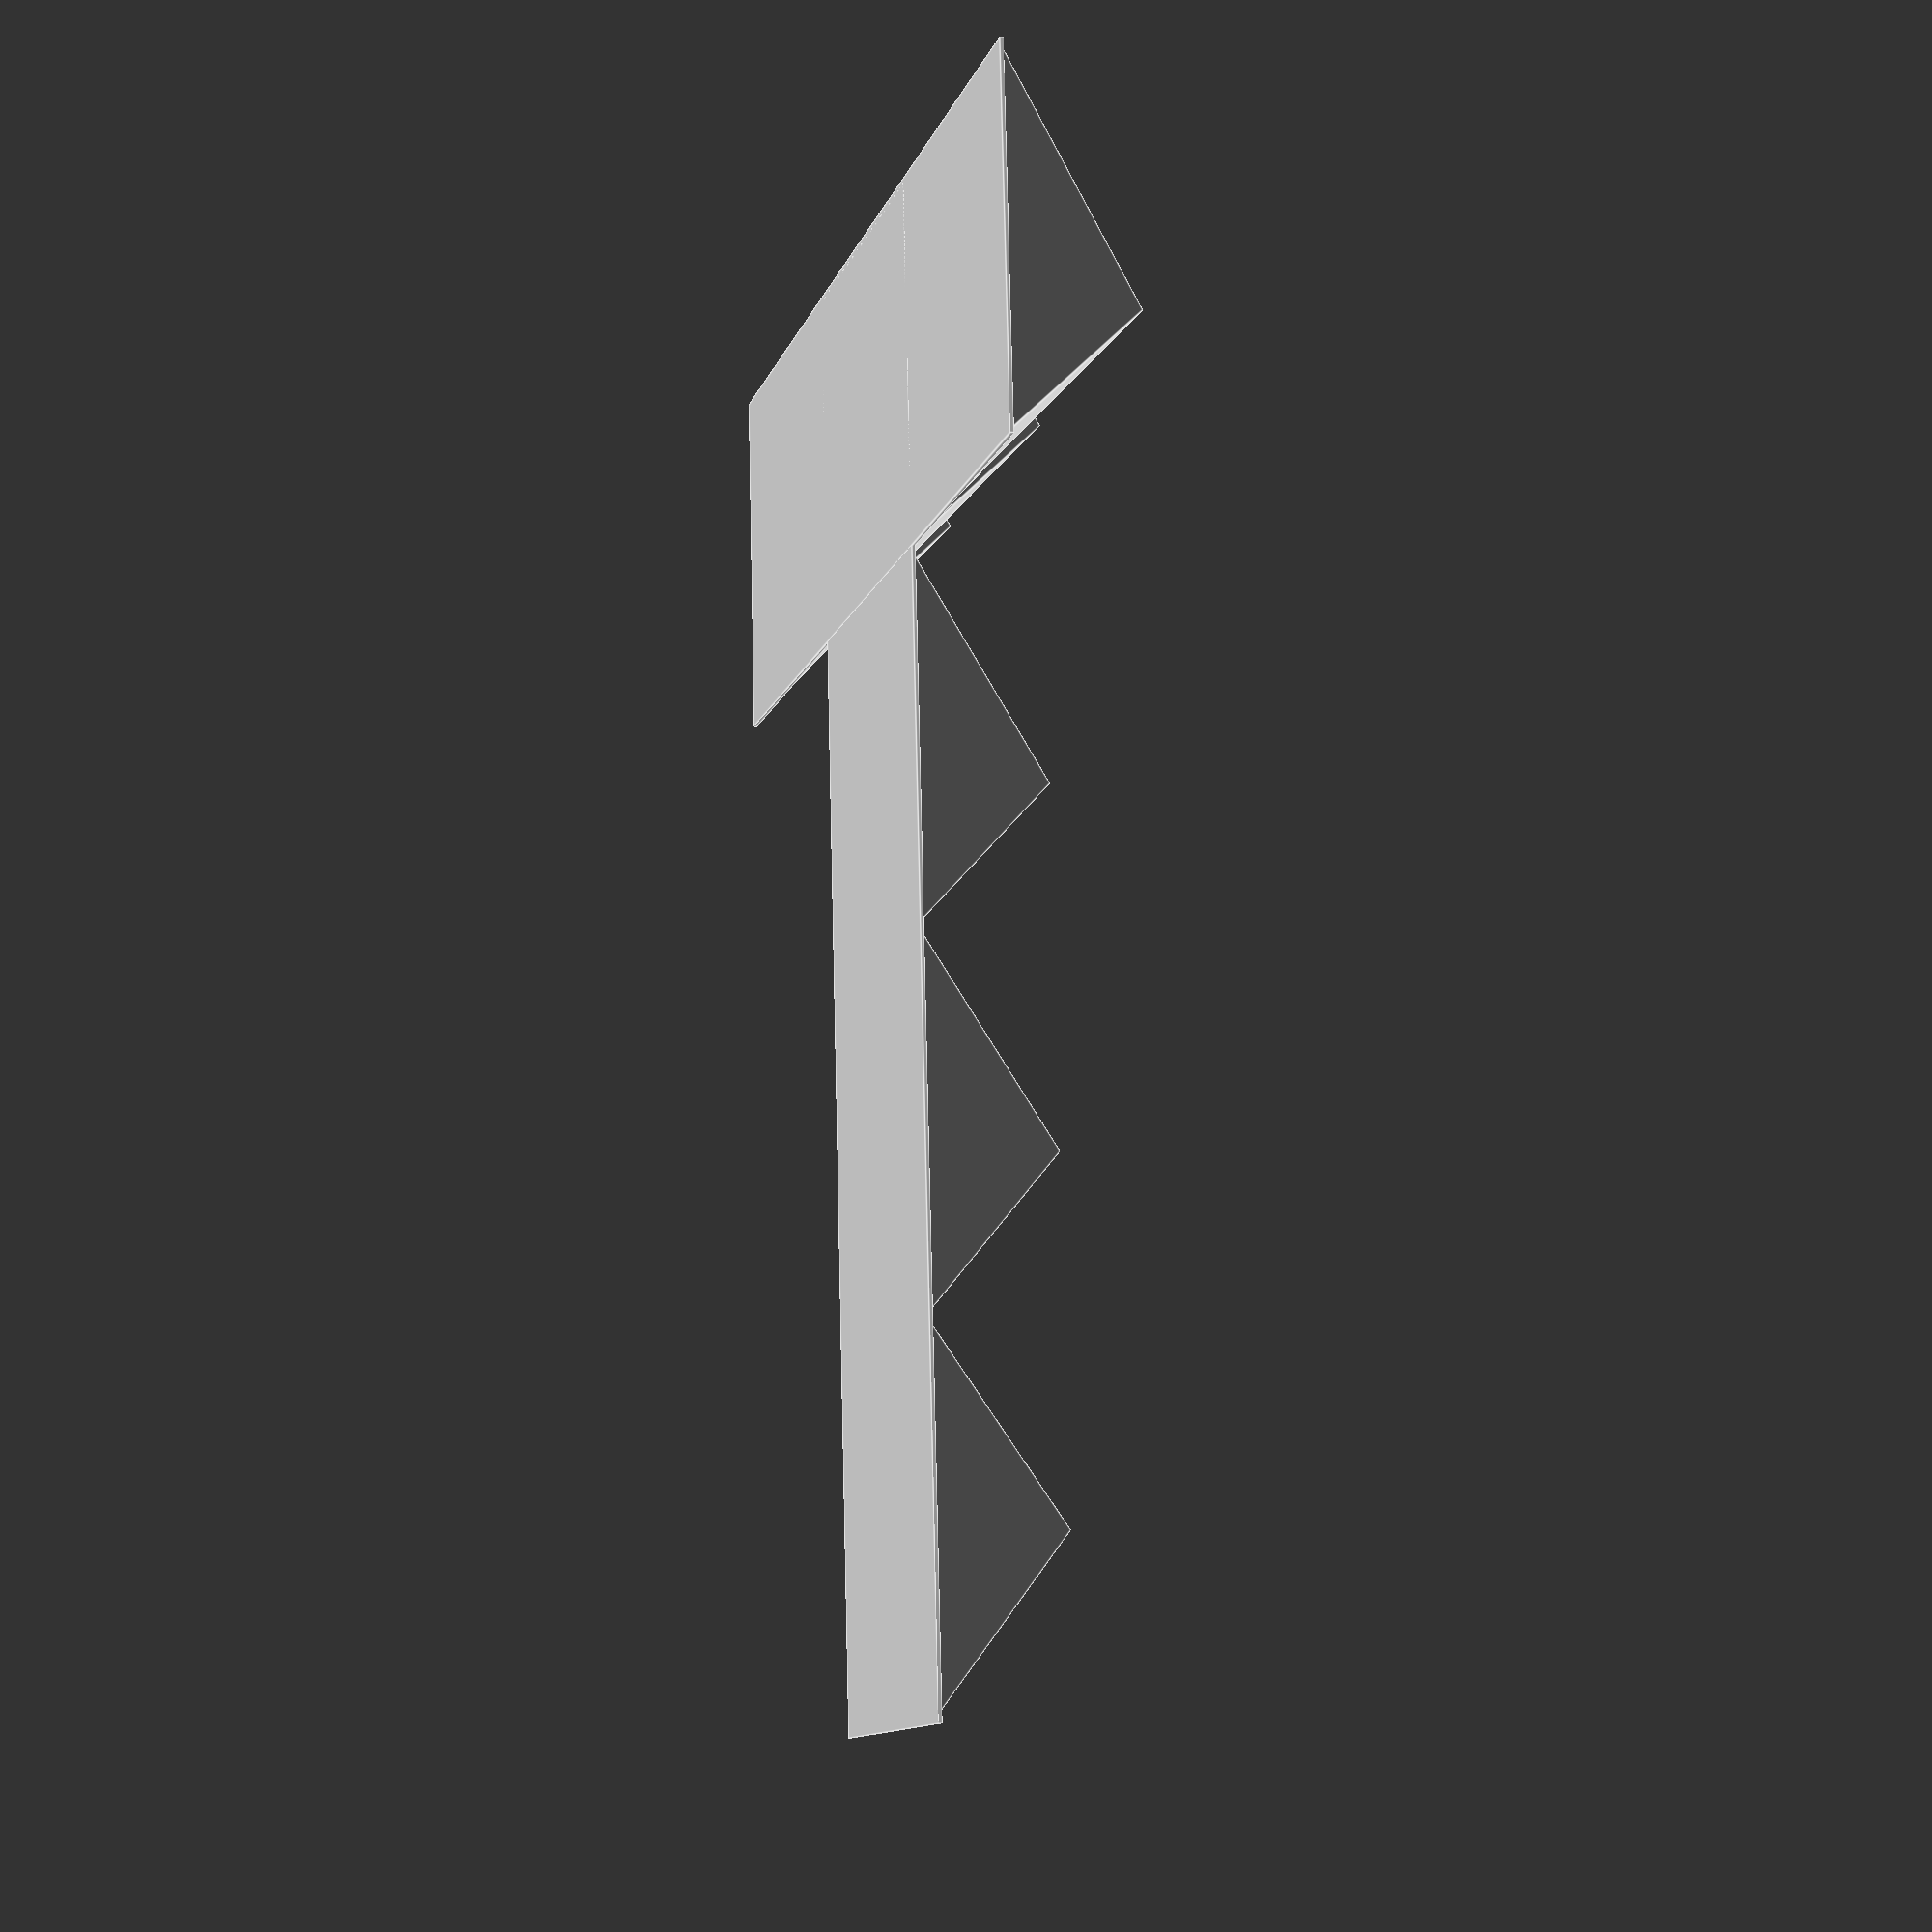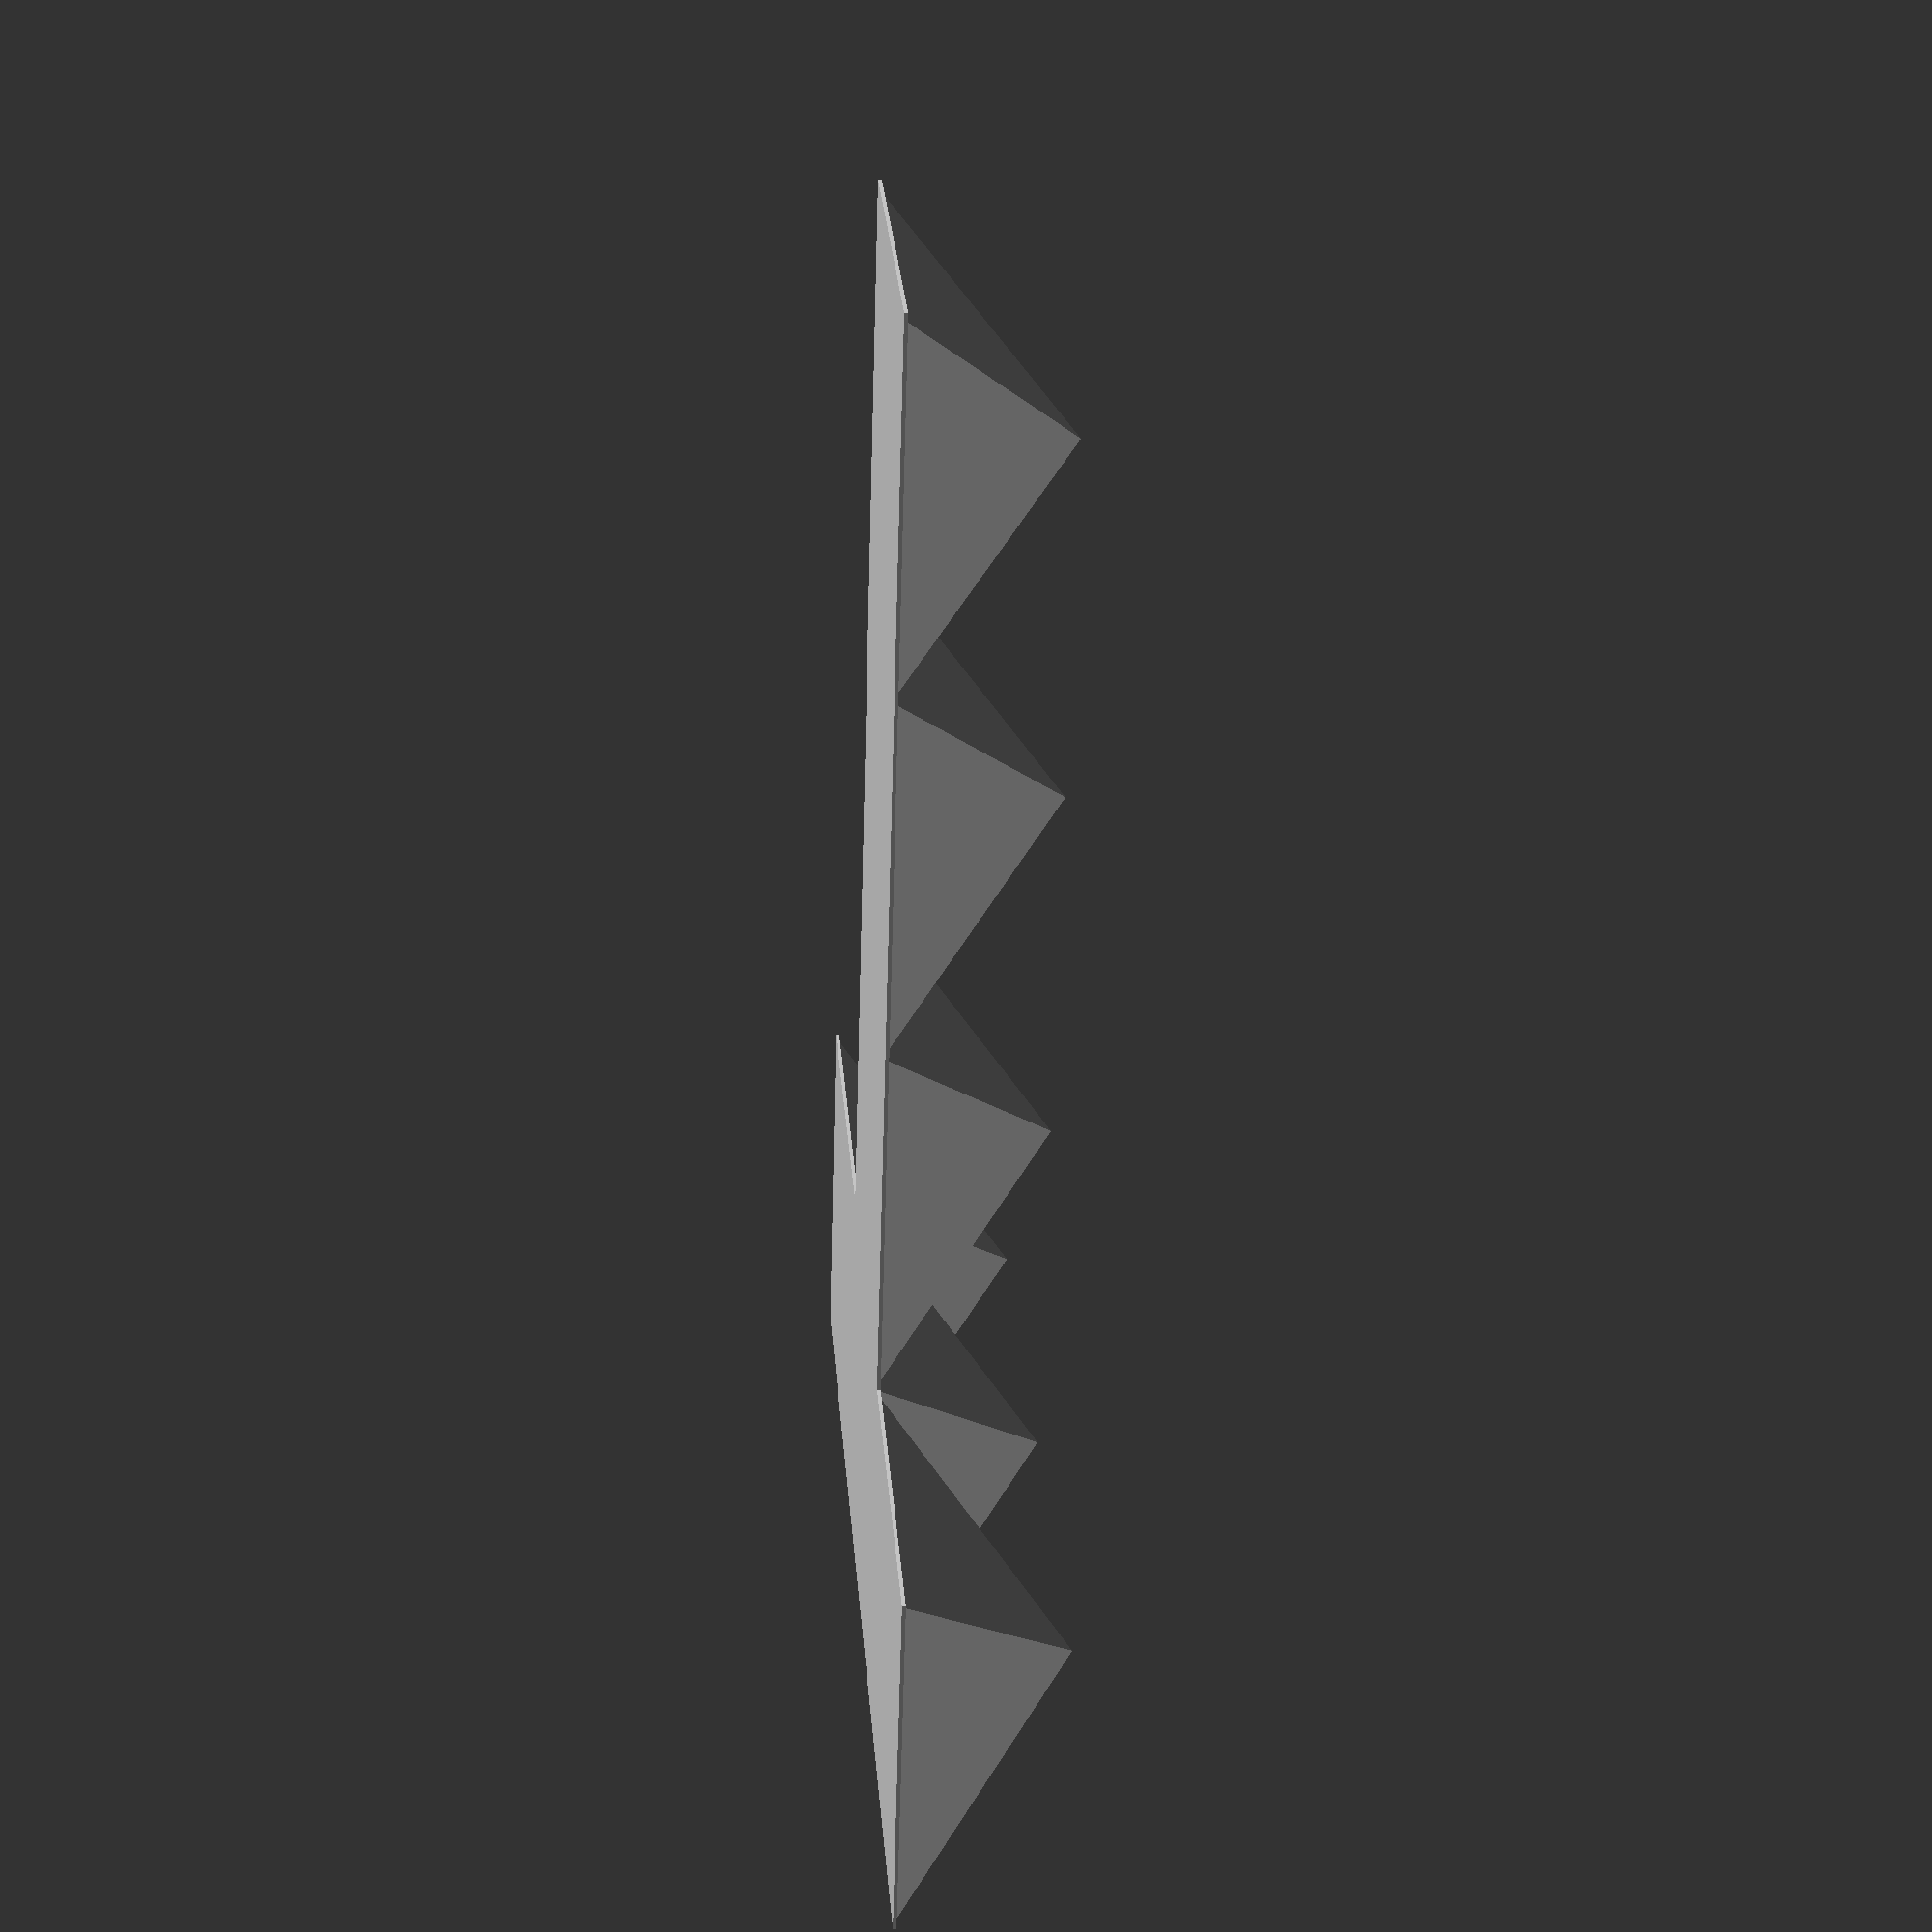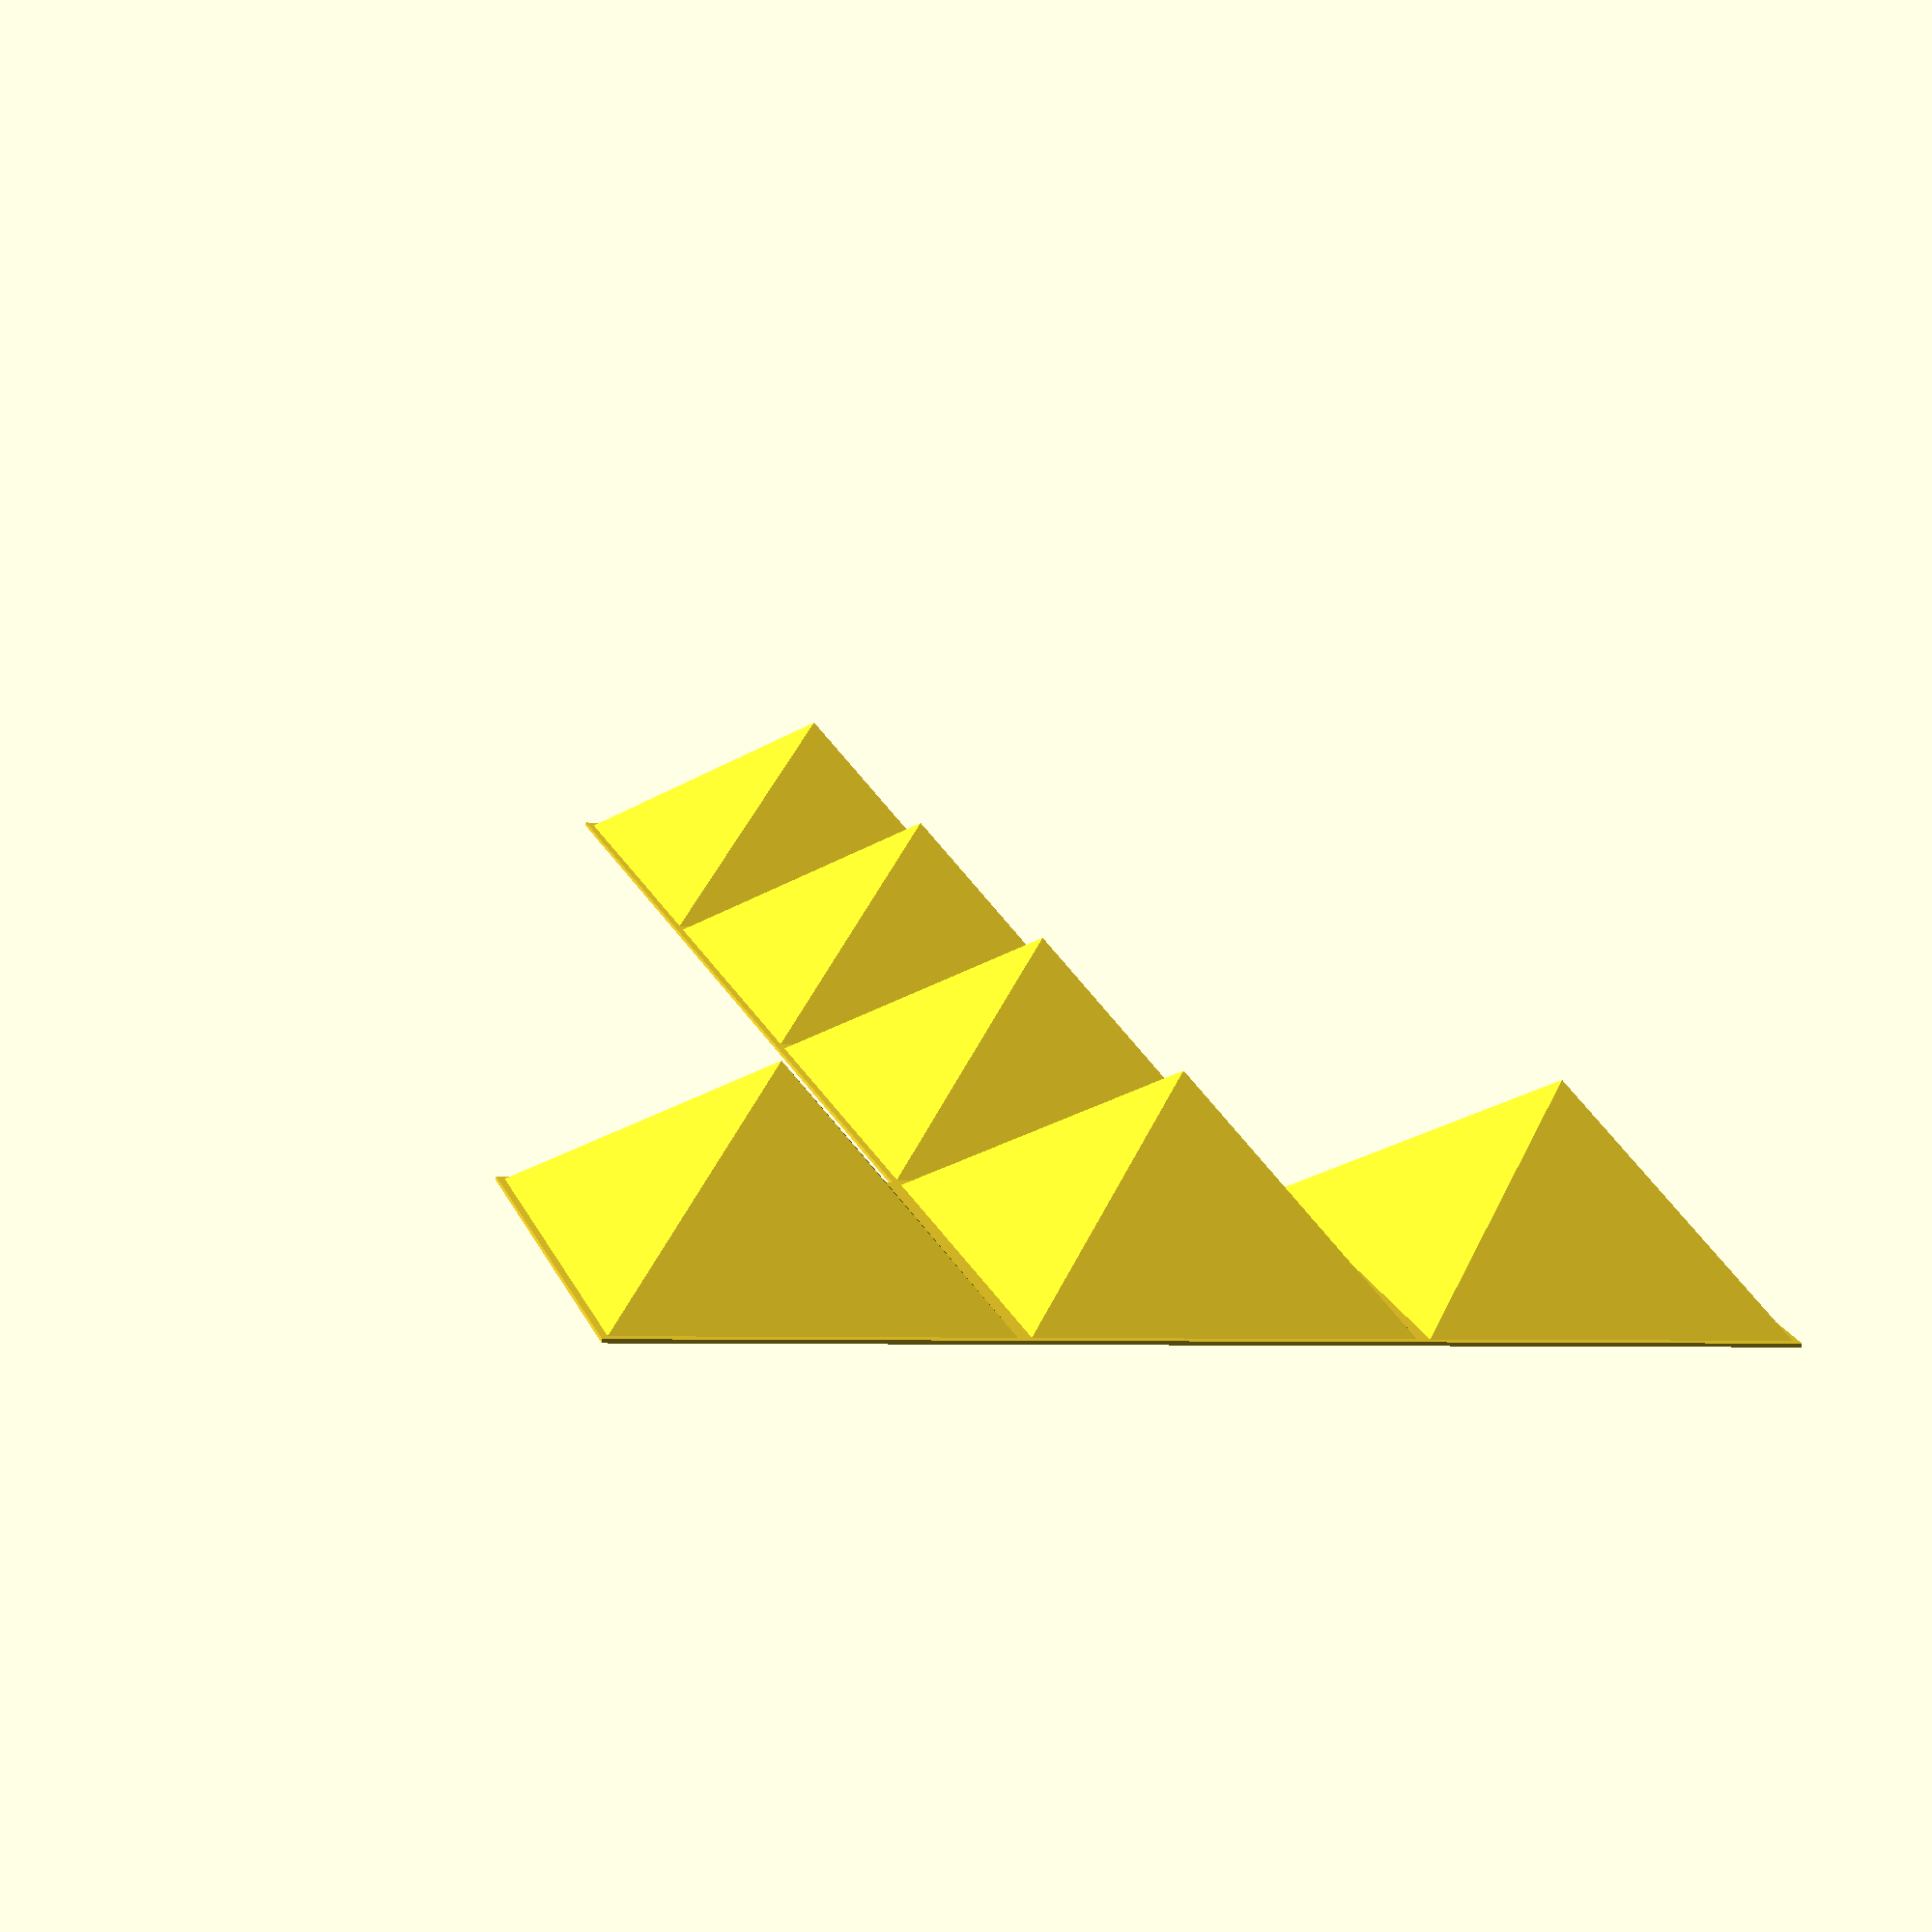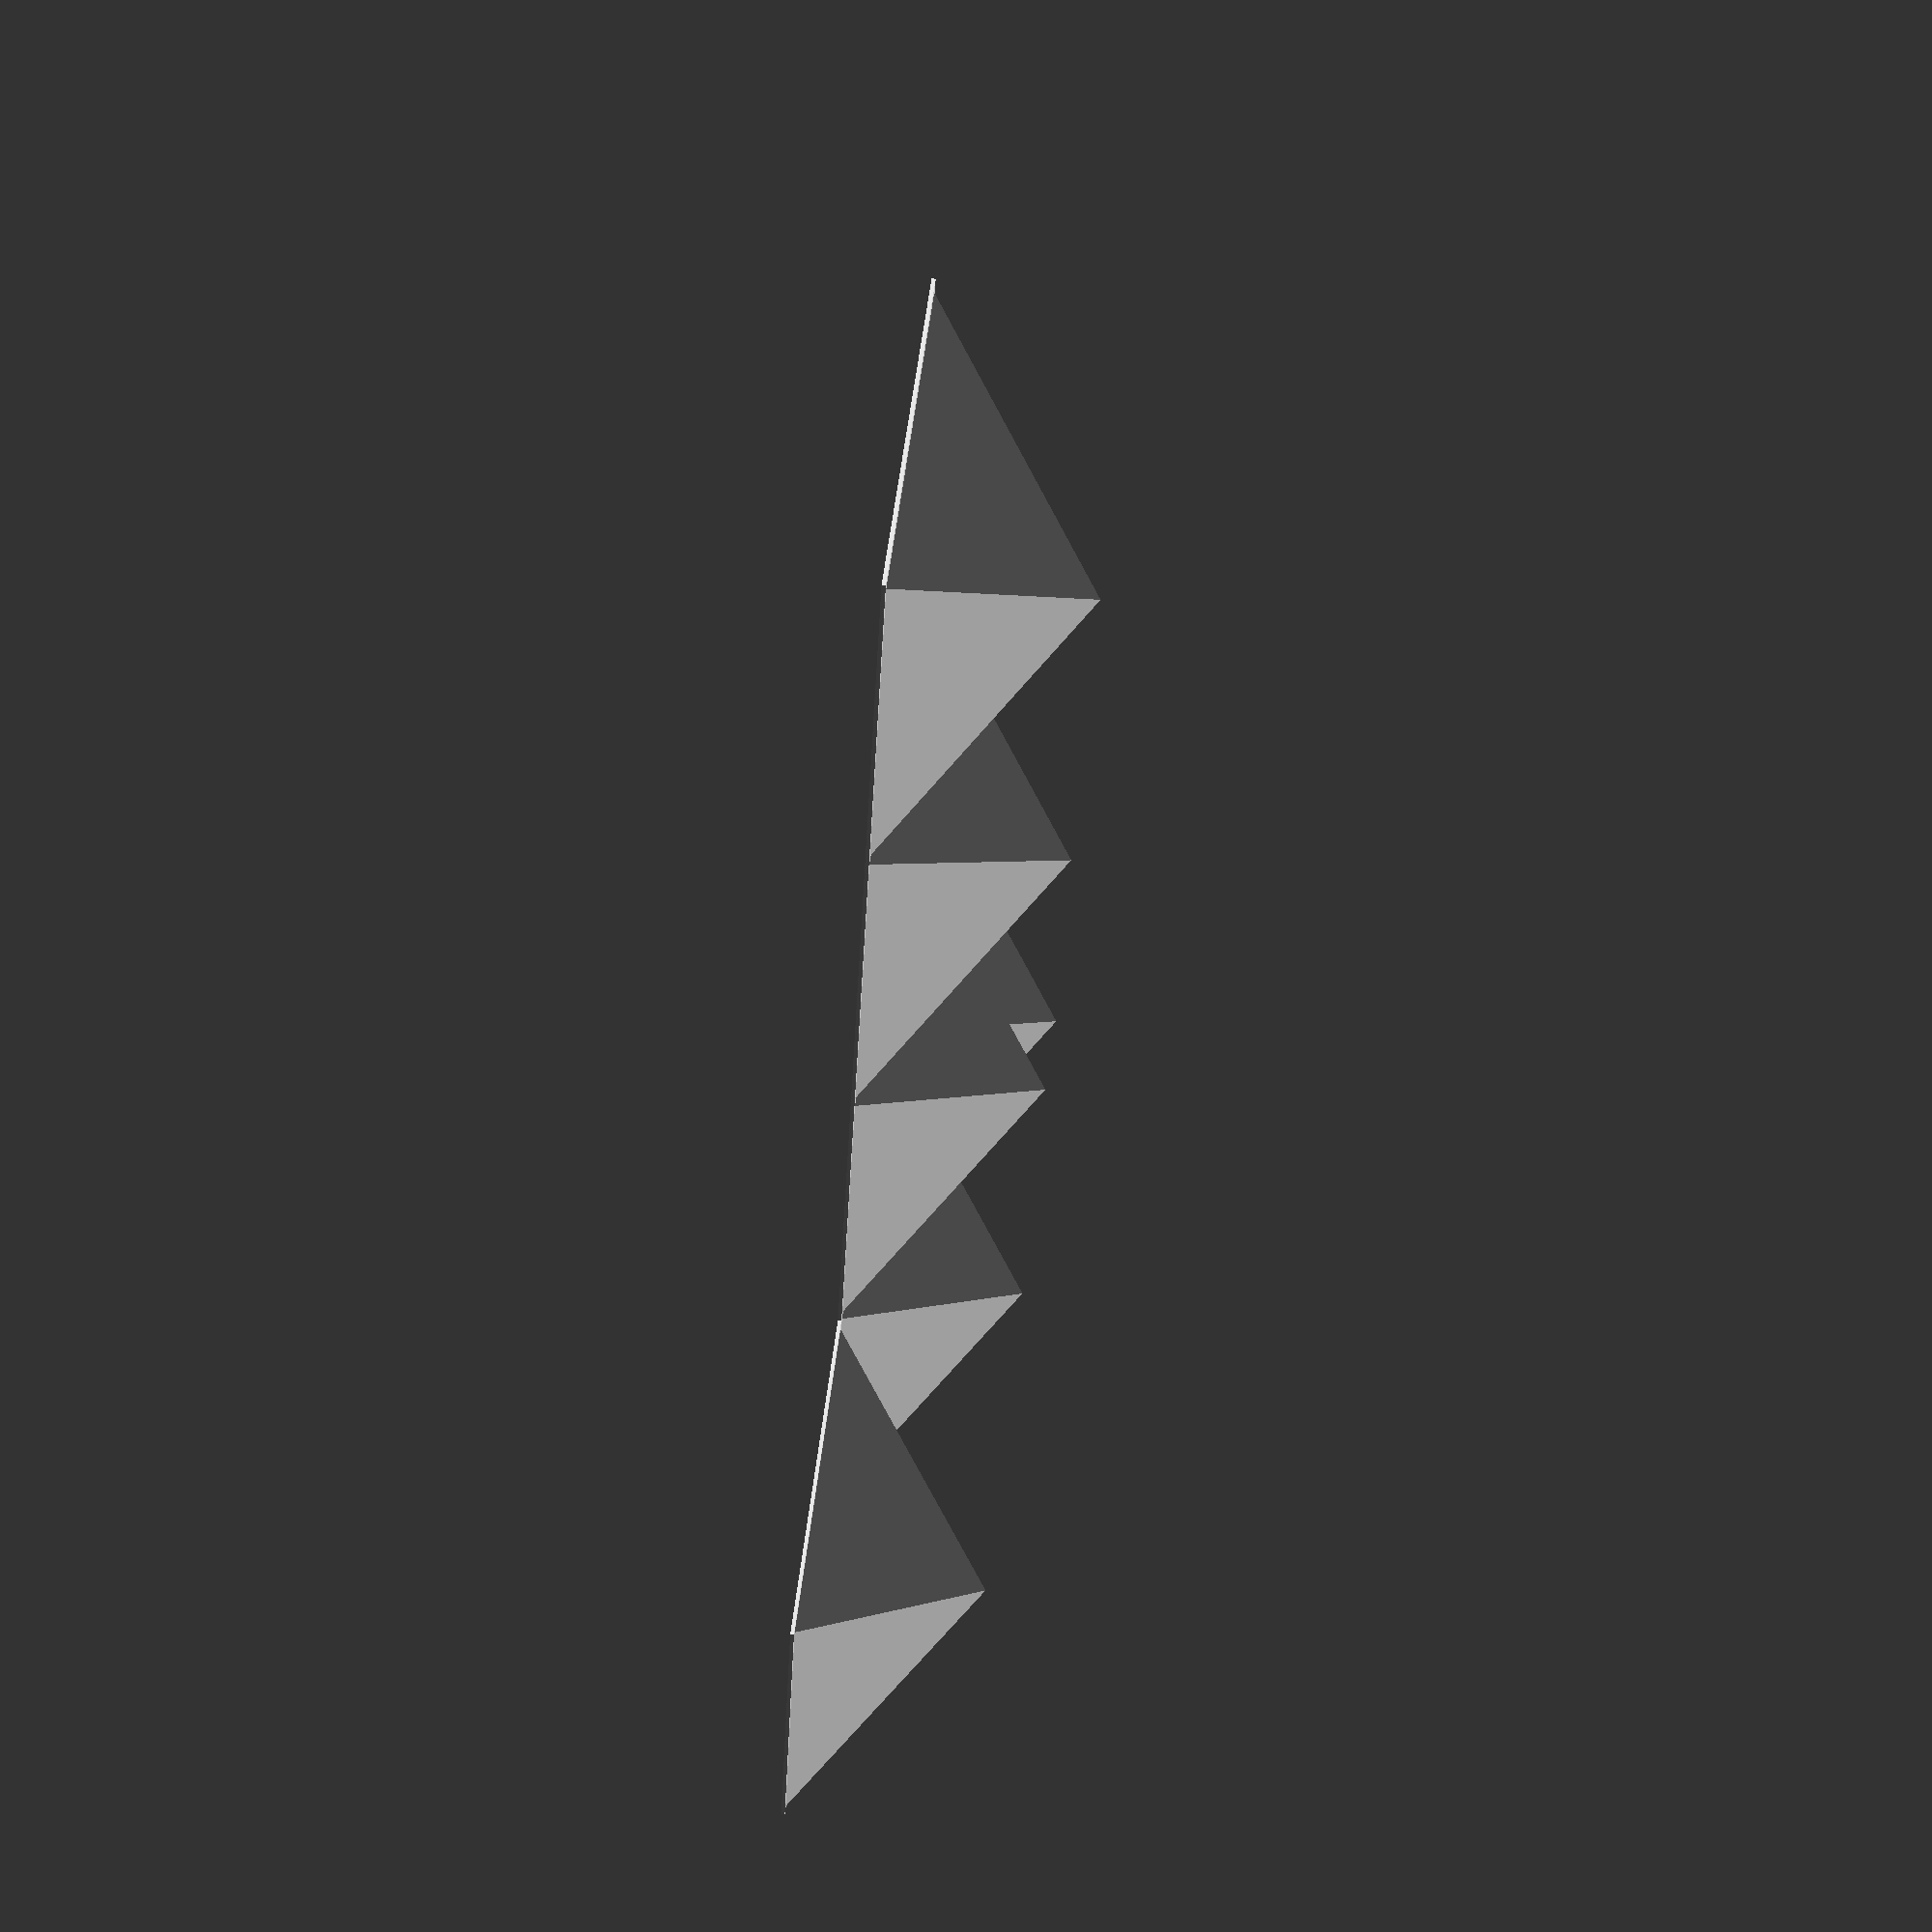
<openscad>

height = 20;

pyramid(height);
translate([0,2*height+1,0]) pyramid(height);
translate([0,4*height+2,0]) pyramid(height);
translate([0,6*height+3,0]) pyramid(height);

translate([2*height+1,0,0]) pyramid(height);
translate([-2*height-1,0,0]) pyramid(height);

translate([0,3*height+2,0]) cube(size=[2*height+1, 8*height+4,.4], center=true);
translate([0,0,0]) cube(size=[6*height+3, 2*height+1,.4], center=true);

module pyramid(height) {
    edge = 2*height;
    tinyValue = 0.0001;
    hull() {
        cube(size=[edge, edge,tinyValue], center=true);
        translate([0, 0, height]) cube(size=[tinyValue, tinyValue, tinyValue], center=true);
    }


}
</openscad>
<views>
elev=5.4 azim=185.6 roll=255.7 proj=p view=edges
elev=353.5 azim=339.1 roll=265.2 proj=p view=wireframe
elev=253.0 azim=161.2 roll=187.9 proj=p view=wireframe
elev=101.8 azim=206.1 roll=263.0 proj=p view=solid
</views>
